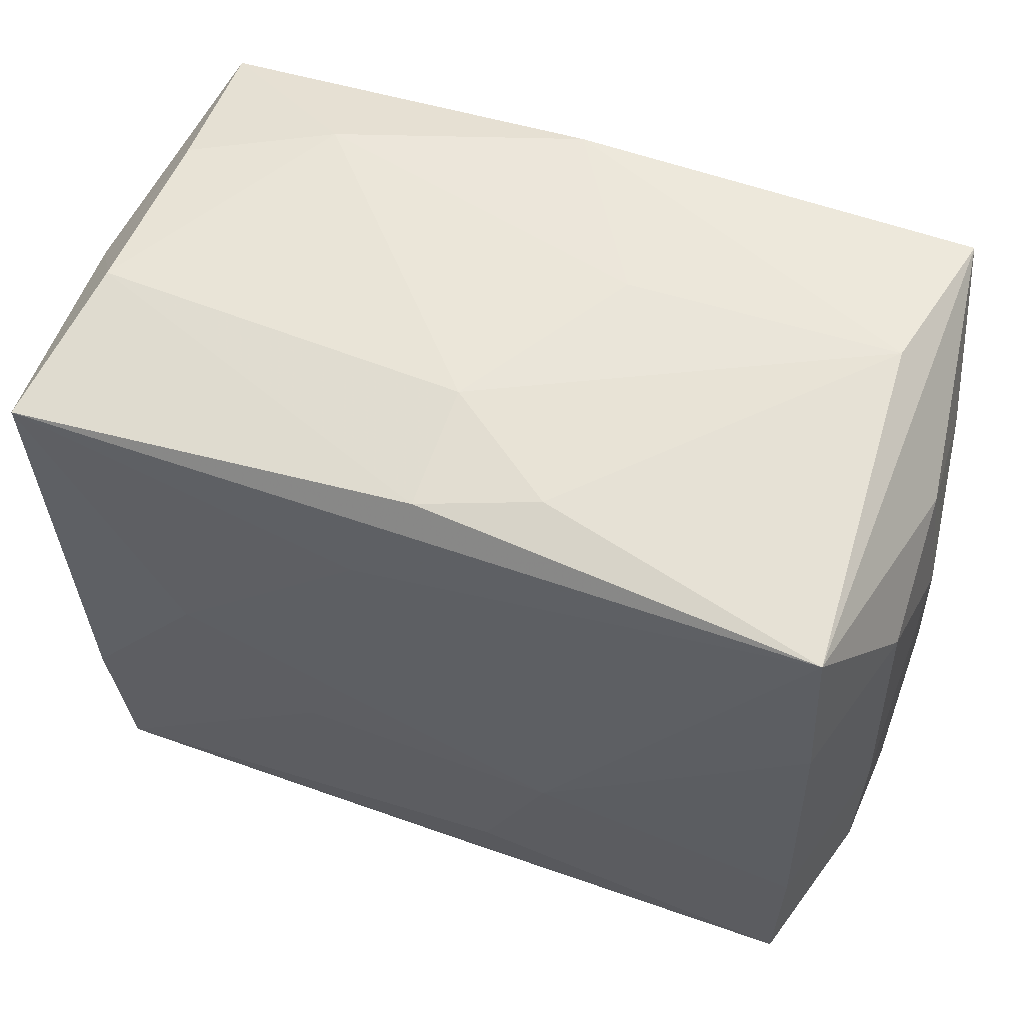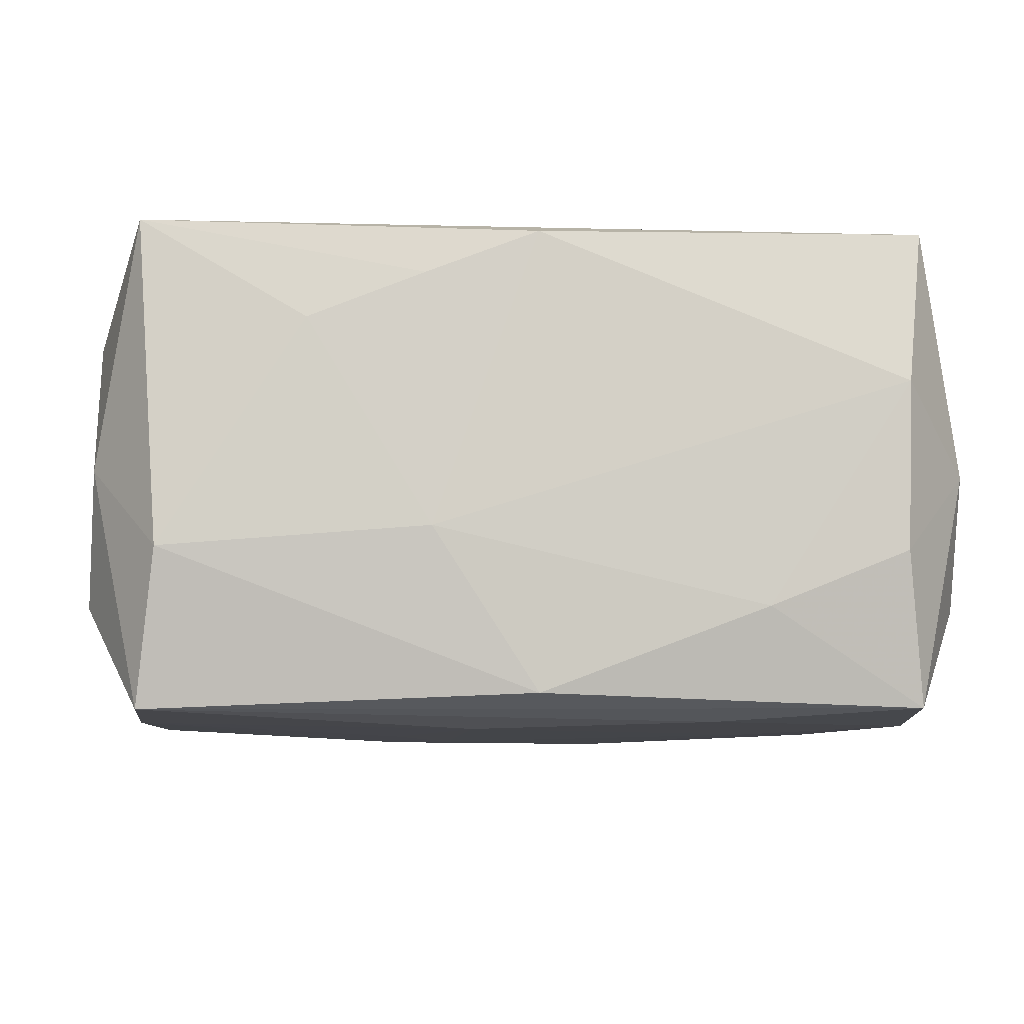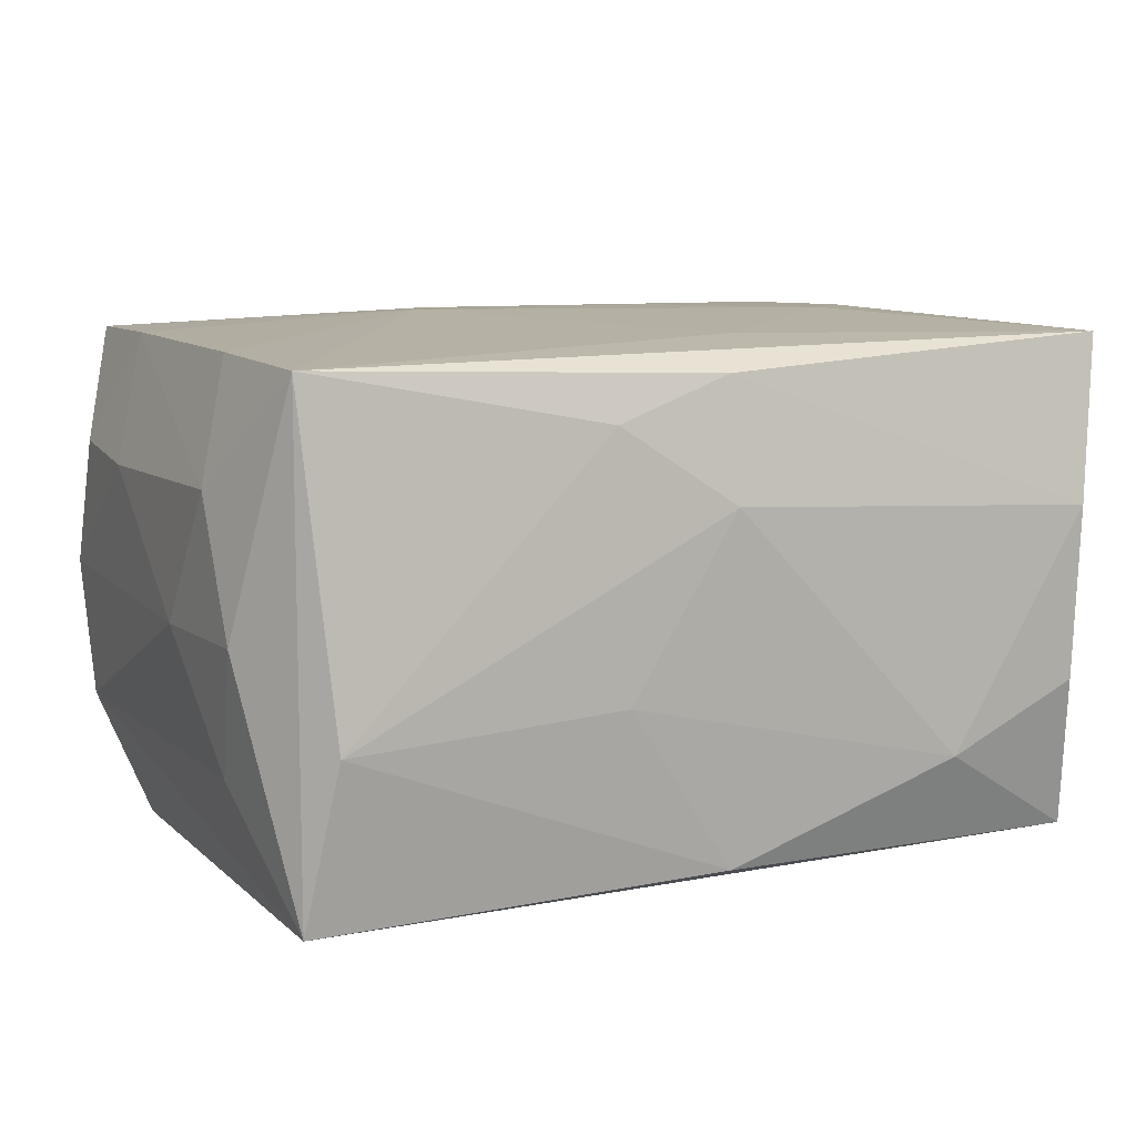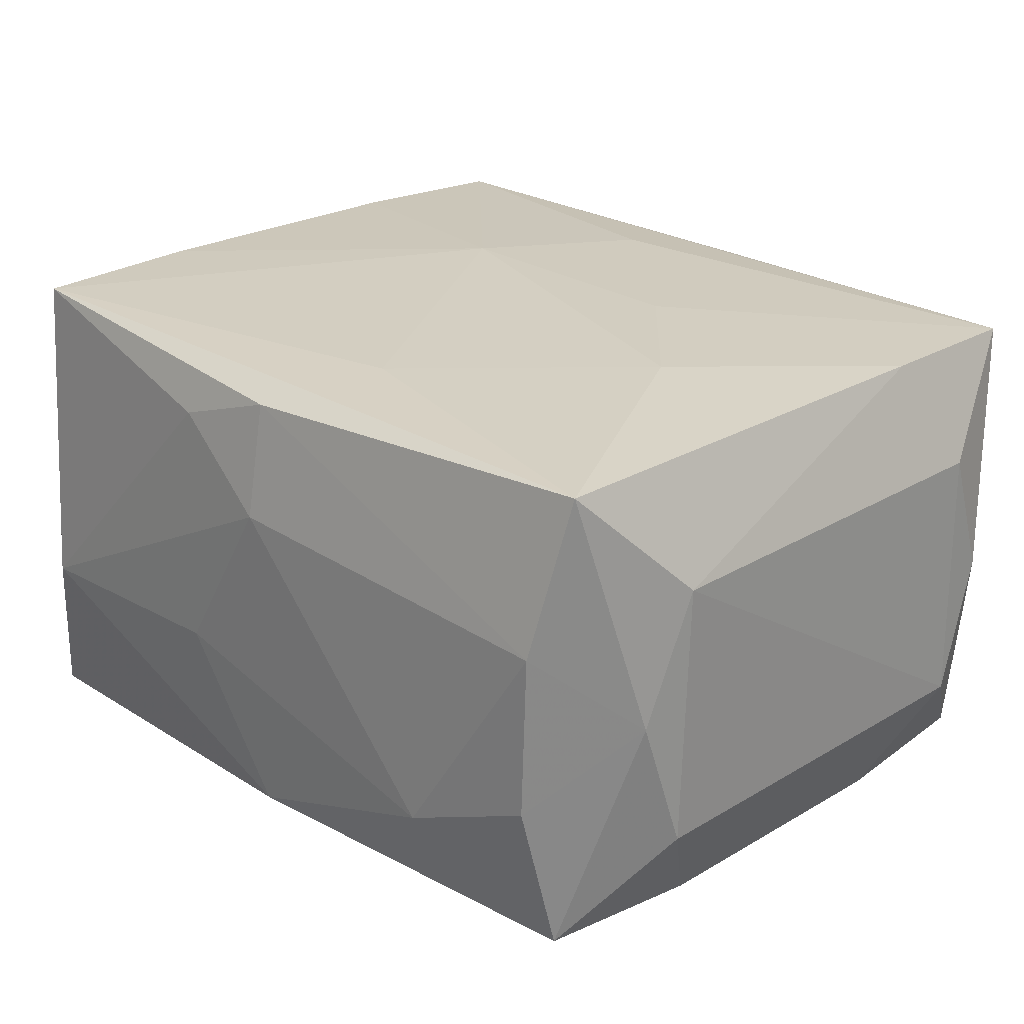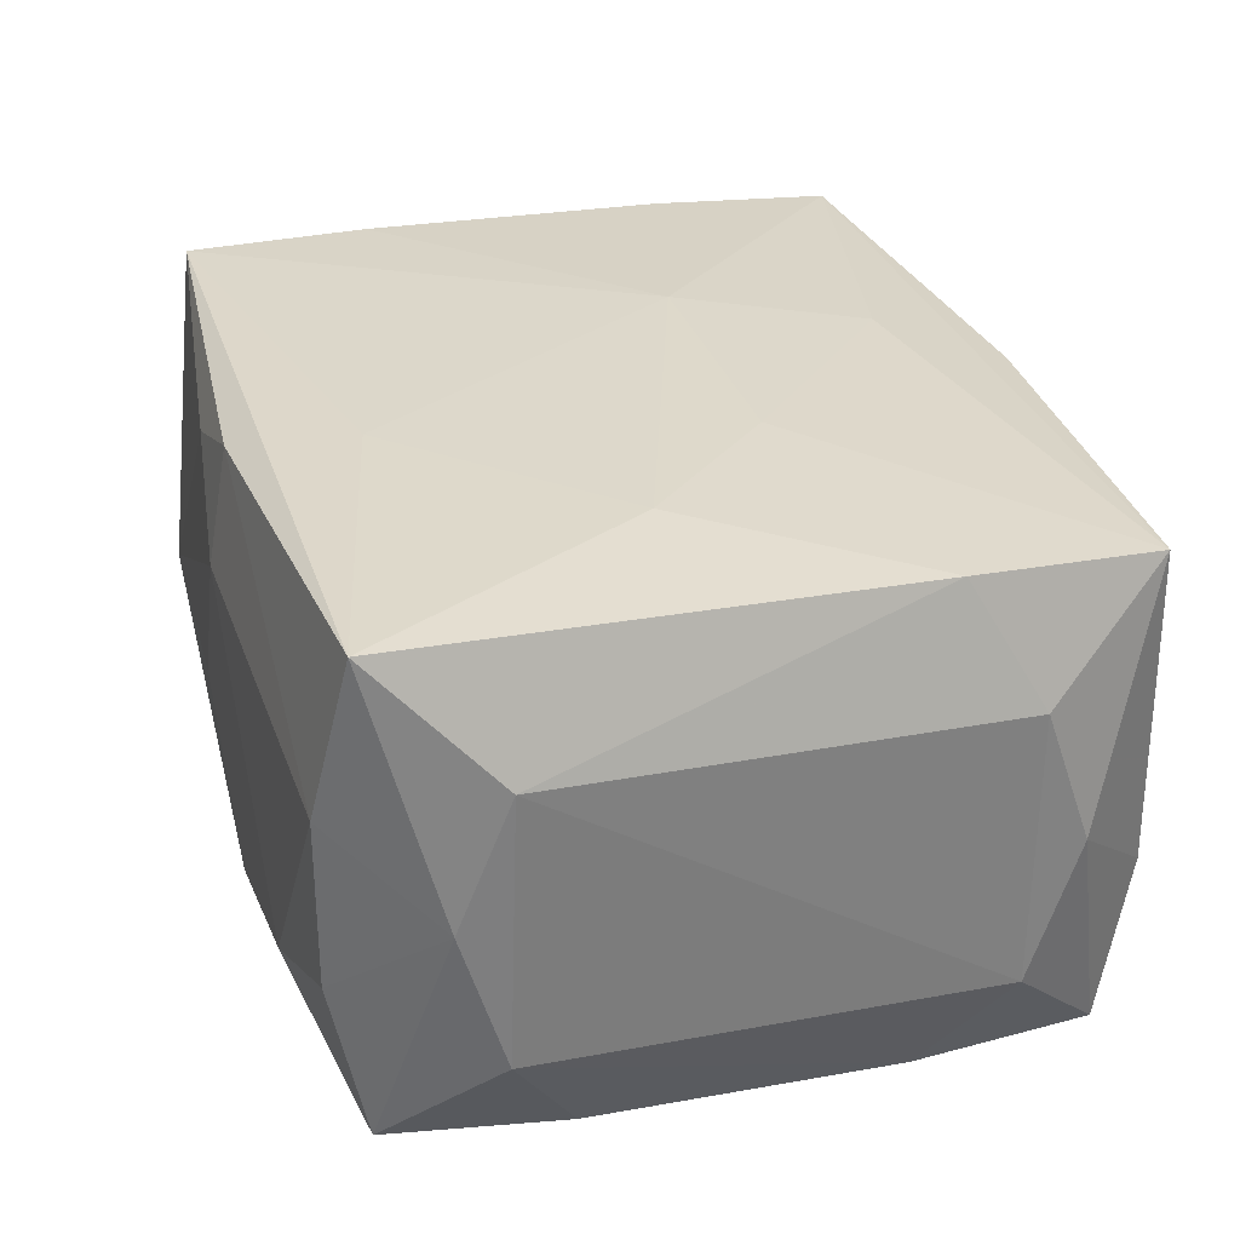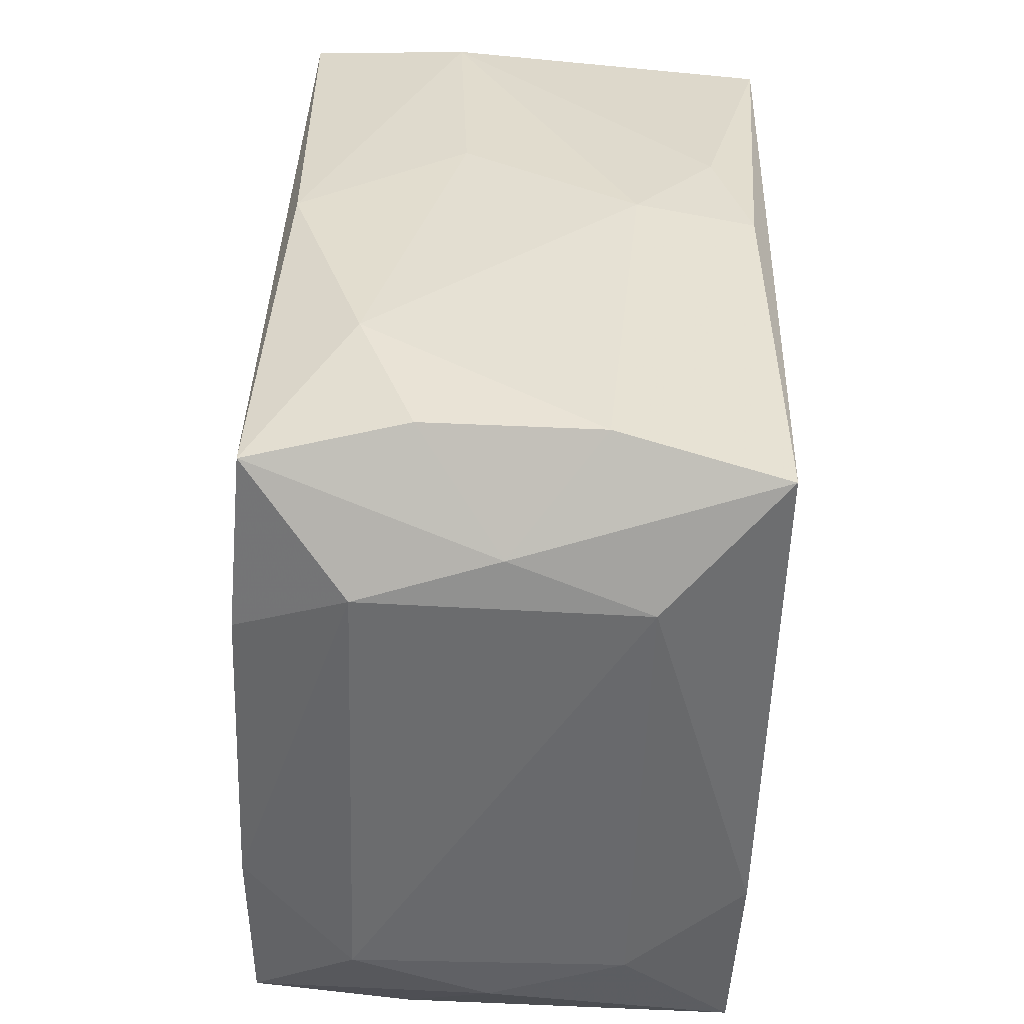
<metadata>
{"format":"obj","ext":"obj","renderer":"f3d","projection":"perspective","resolution":1024,"background":"white","views":[{"elev":57.2,"azim":20.7,"up":"+Y"},{"elev":-9.3,"azim":-3.0,"up":"+Z"},{"elev":11.2,"azim":157.3,"up":"+Z"},{"elev":25.4,"azim":-134.9,"up":"+Z"},{"elev":31.2,"azim":-106.1,"up":"+Z"},{"elev":35.5,"azim":-88.0,"up":"+Y"}]}
</metadata>
<code>
v -0.01844 0.02934 -0.01036
v 0.03078 0.02767 -0.01827
v -0.0003992 0.02963 0.009404
v -0.01006 -0.006961 0.02009
v 0.02009 -0.003581 -0.02017
v -0.0004014 0.02798 0.0185
v -0.005639 0.0005767 -0.02063
v -0.03502 0.01729 -0.01011
v 0.01056 -0.006678 0.02038
v 0.03333 0.01773 -0.009471
v 0.03075 -0.02457 -0.01938
v -0.02836 -0.02894 -0.007714
v -0.01719 -0.02945 0.00996
v -0.03431 0.02048 0.0005101
v 0.007768 0.02968 -0.004095
v -0.03115 -0.01316 0.01888
v 0.02962 -0.02834 0.005754
v -0.03089 -0.01185 -0.01988
v 0.03023 0.02605 0.0198
v -0.004827 0.01926 0.0203
v 0.02933 -0.0276 -0.007427
v 0.03099 0.01181 0.01965
v 0.0006896 -0.02791 -0.01859
v 0.03519 -0.02081 -0.0006264
v -0.03026 -0.02743 0.01802
v -0.008129 -0.02959 0.01356
v 0.03385 0.02165 0.0007412
v -0.02904 0.02808 -0.005802
v -0.03505 0.0166 0.01089
v 0.03113 -0.02618 0.0181
v -0.004095 -0.01973 -0.0208
v 0.03514 -0.01648 -0.01094
v -0.03404 -0.01824 0.009648
v 0.03496 -0.005627 0.00947
v -0.03457 -0.01787 -0.0113
v -0.03397 -0.02188 -0.0008574
v 0.03477 -0.017 0.009852
v 0.0005979 -0.02959 0.01695
v 0.03203 -0.01088 -0.01987
v 0.00505 -0.0207 0.01923
v -0.009901 -0.005619 -0.02057
v 0.03143 -0.01196 0.0189
v -0.02955 0.02811 0.007449
v -0.0102 0.00666 -0.02035
v 0.02838 0.02908 -0.005608
v 0.00441 0.02063 -0.01907
v -0.007519 -0.02959 -0.006098
v 0.03517 0.01062 0.0003885
v -0.03161 0.02551 0.02
v -0.02979 -0.02589 -0.0198
v 0.03432 0.01762 0.01102
v -0.03109 0.01196 -0.01898
v -0.0003024 0.02918 -0.01681
v 0.0078 0.01345 -0.02008
v -0.03014 0.02561 -0.0178
v 0.01478 -0.02204 -0.02033
v -0.02011 0.003664 0.02038
v 0.008297 0.02854 0.01542
v 0.01841 -0.02801 -0.01187
f 22 19 9
f 9 19 20
f 20 19 49
f 49 19 6
f 9 20 57
f 57 20 49
f 36 33 35
f 25 33 36
f 27 2 19
f 19 2 45
f 19 22 51
f 48 27 51
f 51 27 19
f 3 6 58
f 58 6 19
f 58 45 3
f 19 45 58
f 9 57 4
f 4 57 25
f 16 57 49
f 25 57 16
f 16 33 25
f 10 27 48
f 2 27 10
f 50 36 35
f 43 6 3
f 49 6 43
f 53 45 2
f 2 55 53
f 40 30 9
f 25 30 40
f 9 4 40
f 40 4 25
f 42 51 22
f 42 22 9
f 9 30 42
f 17 24 30
f 25 36 12
f 36 50 12
f 54 44 55
f 2 39 54
f 18 31 50
f 18 50 35
f 35 8 18
f 3 45 15
f 45 53 15
f 1 53 55
f 1 43 3
f 3 15 1
f 1 15 53
f 11 39 32
f 32 24 11
f 48 24 32
f 32 39 2
f 2 10 32
f 32 10 48
f 37 42 30
f 30 24 37
f 21 59 11
f 21 17 59
f 11 24 21
f 24 17 21
f 29 16 49
f 33 16 29
f 35 33 29
f 29 8 35
f 11 59 23
f 23 12 50
f 23 50 11
f 13 26 25
f 25 12 13
f 46 55 2
f 2 54 46
f 46 54 55
f 56 39 11
f 11 50 56
f 50 31 56
f 5 54 39
f 39 56 5
f 5 56 31
f 52 8 55
f 52 18 8
f 55 44 52
f 44 18 52
f 41 18 44
f 31 18 41
f 28 1 55
f 43 1 28
f 51 42 34
f 42 37 34
f 48 51 34
f 34 24 48
f 34 37 24
f 38 17 30
f 25 26 38
f 38 30 25
f 14 29 49
f 8 29 14
f 55 8 14
f 49 43 14
f 14 28 55
f 43 28 14
f 12 23 47
f 47 23 59
f 26 13 47
f 47 13 12
f 47 38 26
f 59 17 47
f 17 38 47
f 7 41 44
f 31 41 7
f 44 54 7
f 54 5 7
f 7 5 31

</code>
